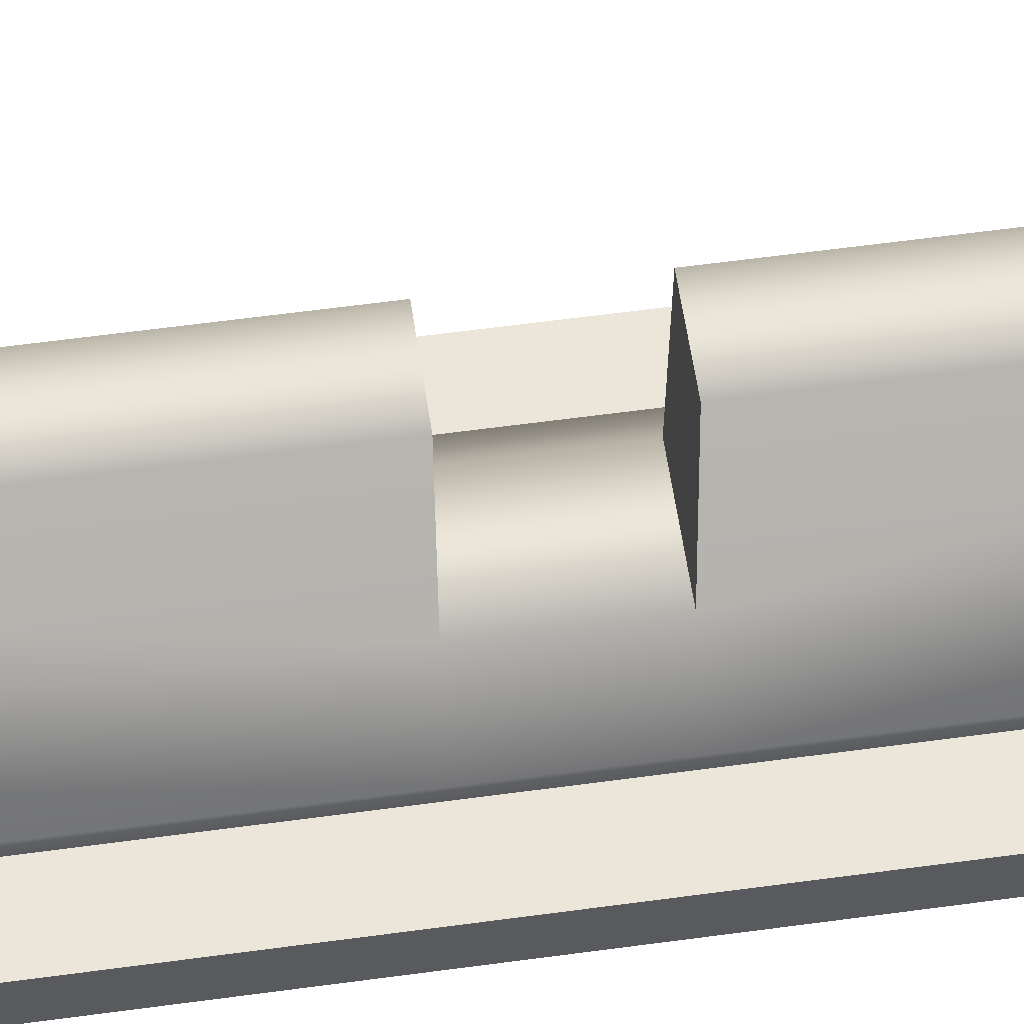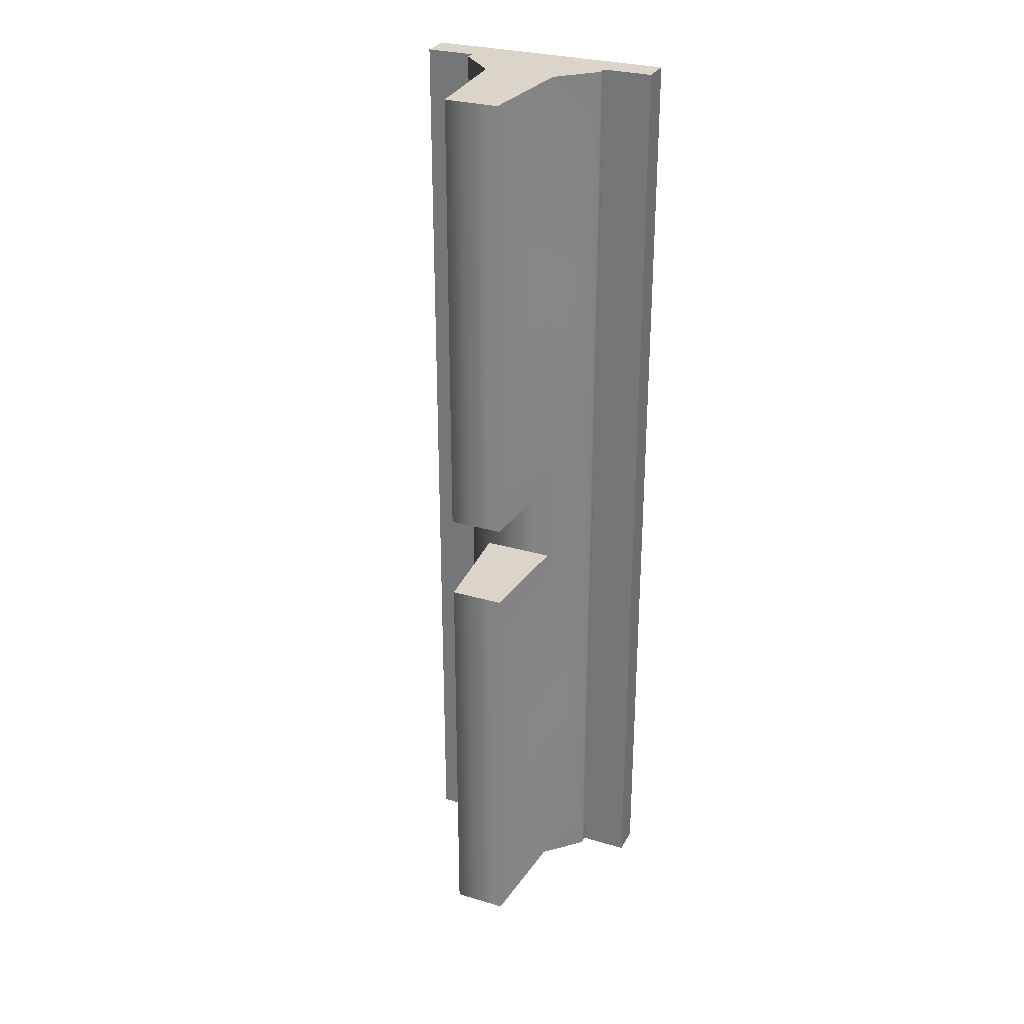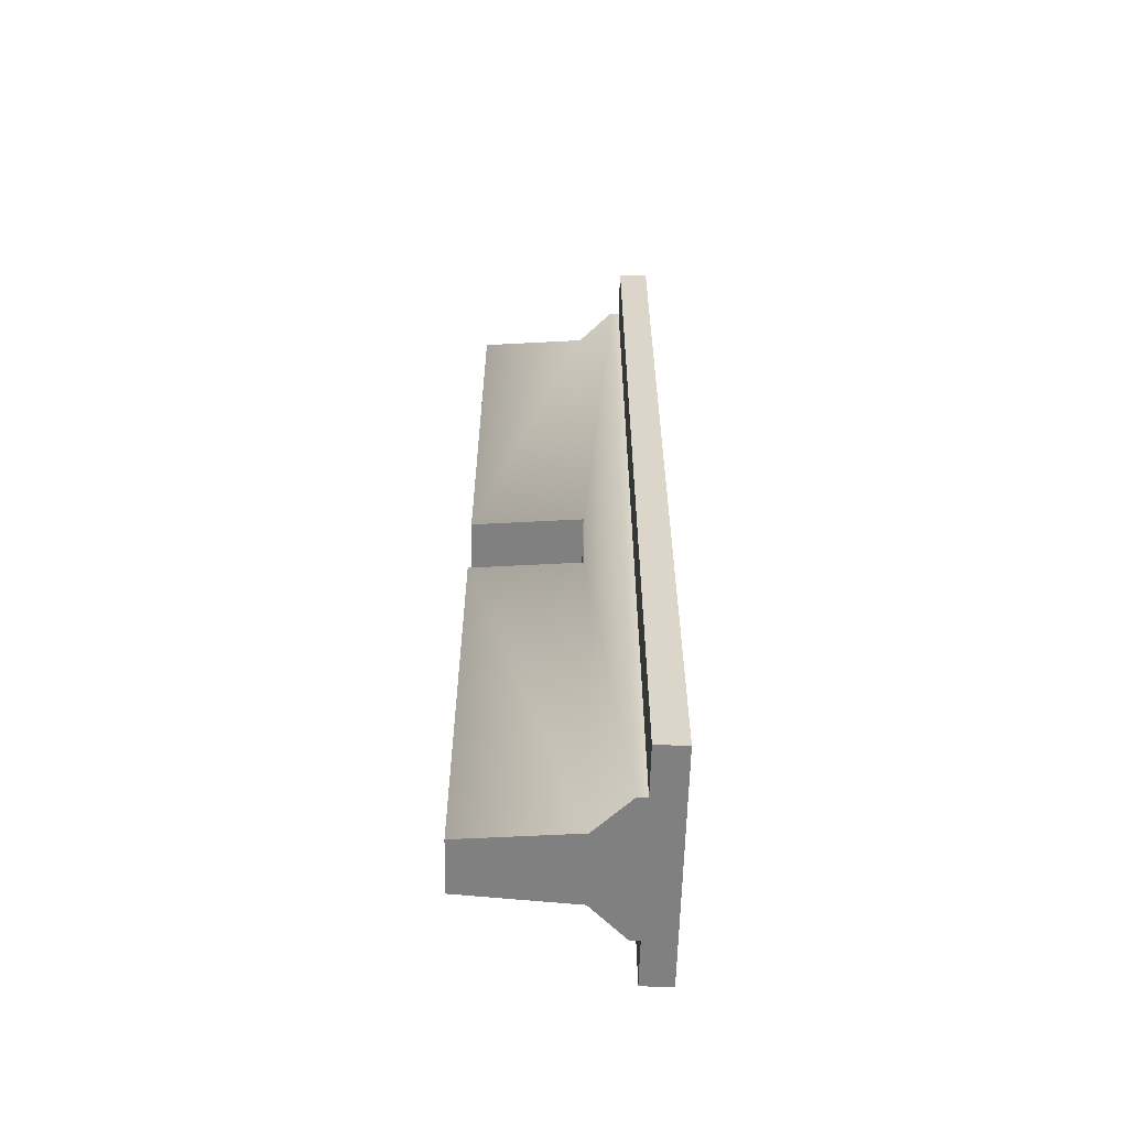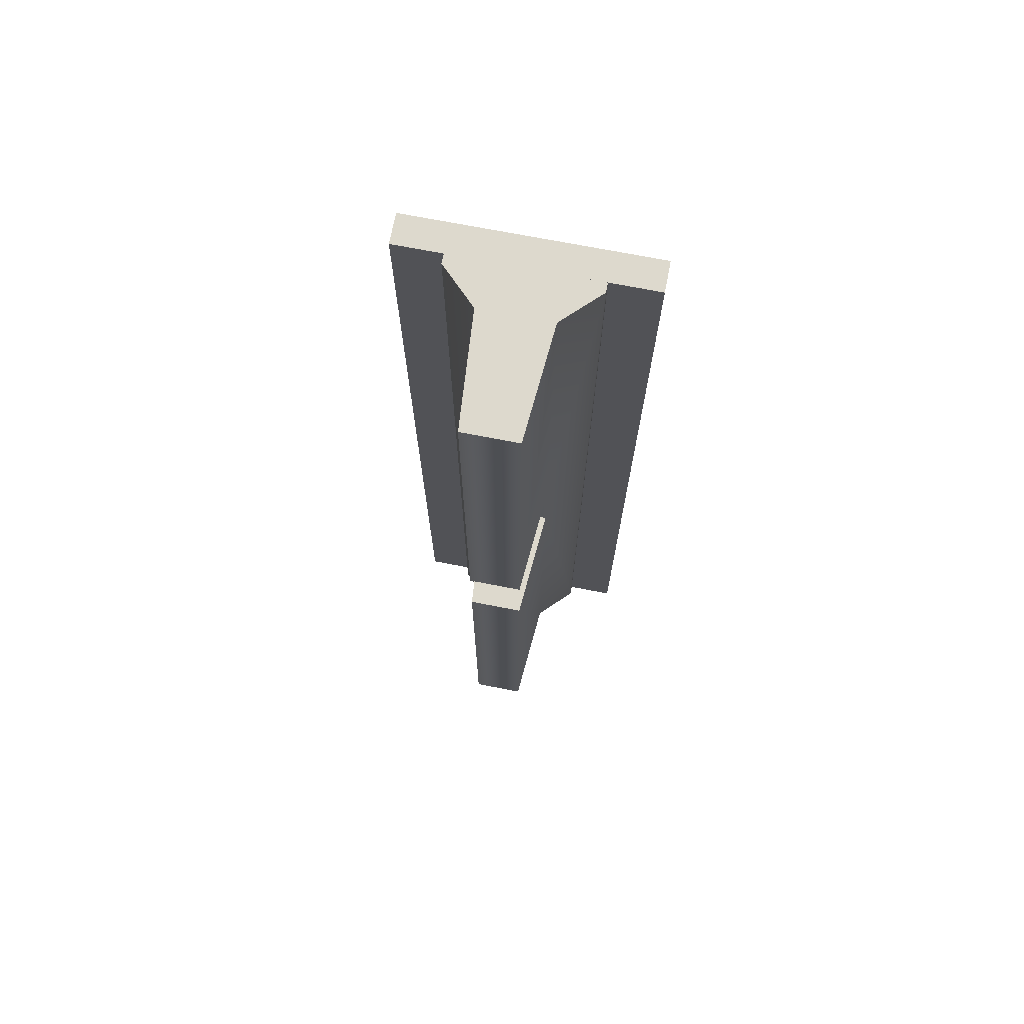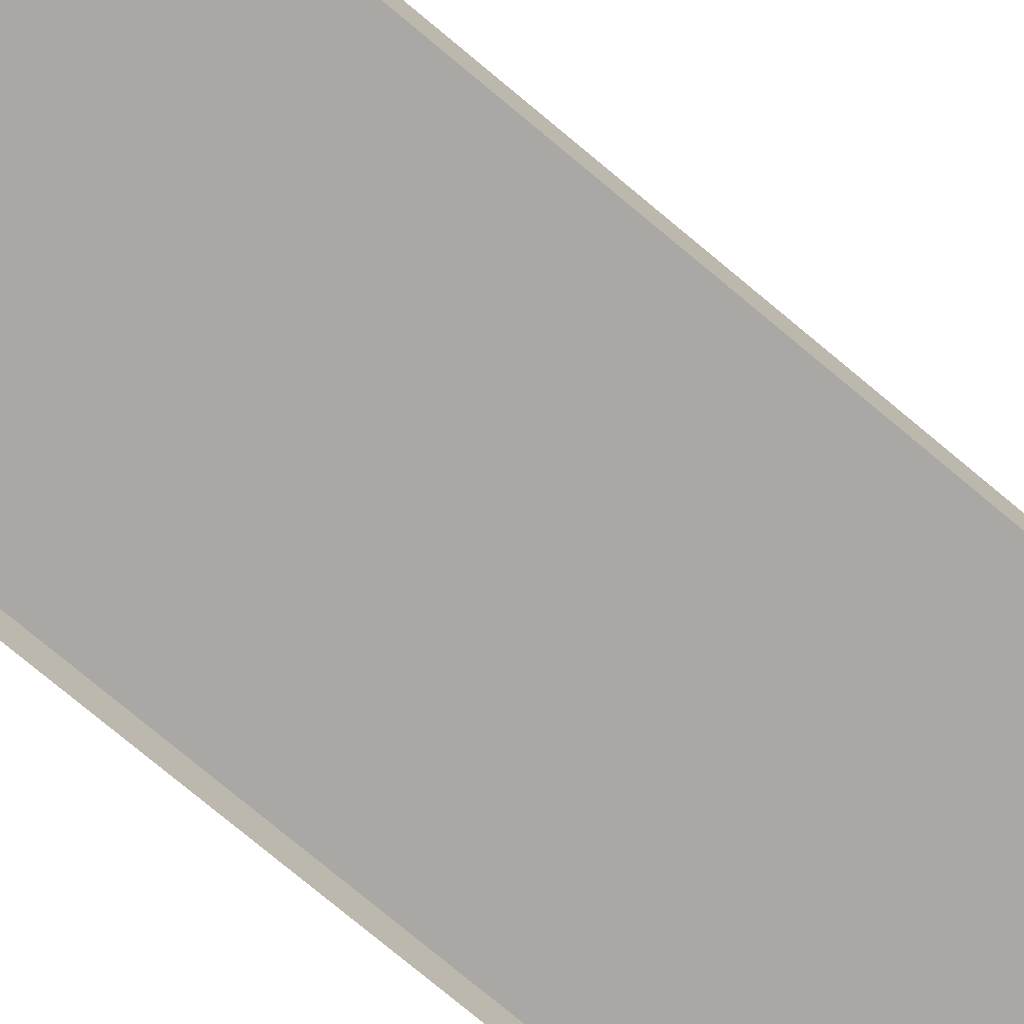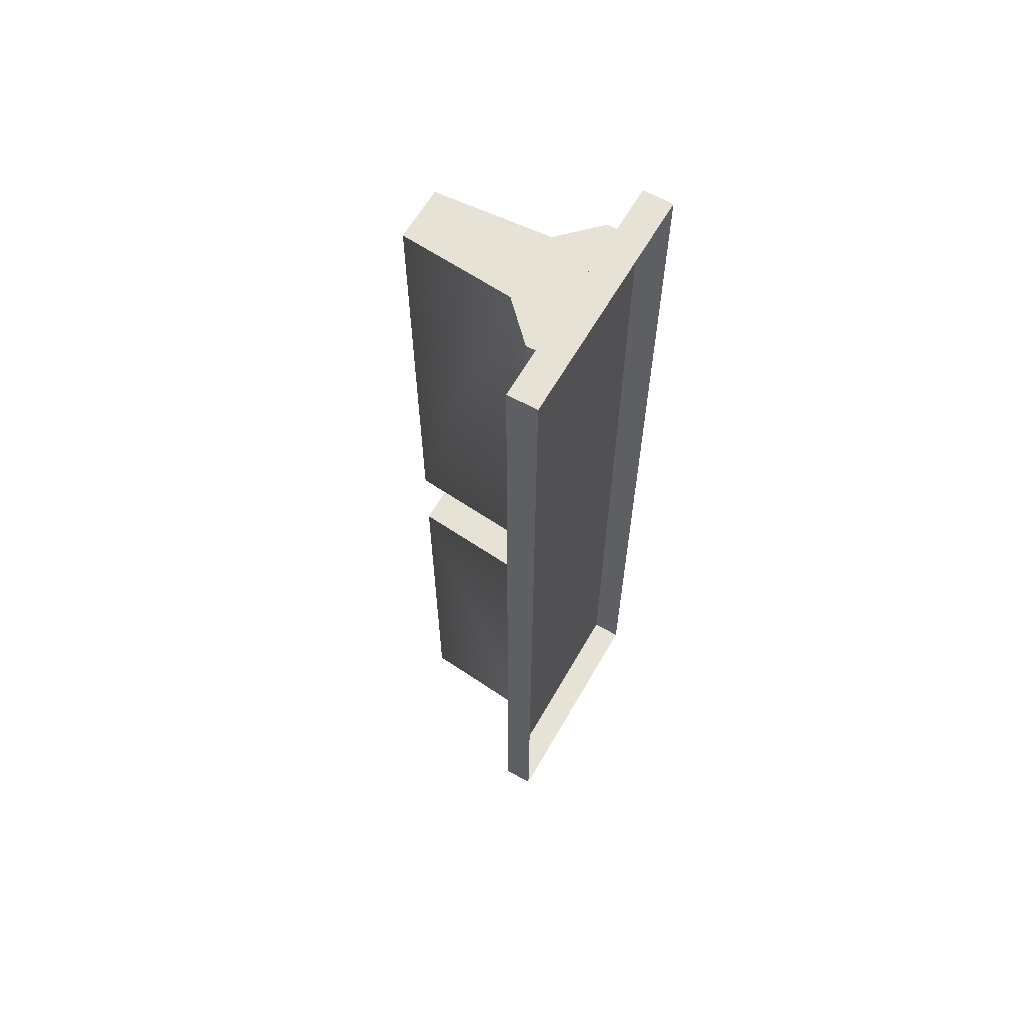
<metadata>
{"format":"obj","ext":"obj","renderer":"f3d","projection":"perspective","resolution":1024,"background":"white","views":[{"elev":56.9,"azim":81.8,"up":"+Y"},{"elev":29.1,"azim":-156.3,"up":"+Z"},{"elev":-60.2,"azim":-91.4,"up":"+Z"},{"elev":72.0,"azim":-169.0,"up":"+Z"},{"elev":-75.1,"azim":-130.0,"up":"+Y"},{"elev":63.1,"azim":-60.1,"up":"+Z"}]}
</metadata>
<code>
v 0.9943 0.25 1.144e-05
v 1.989 0.25 7.982
v 0.9943 0.25 7.982
v 1.989 0.25 1.531e-17
v 1.907e-06 0.25 1.907e-05
v 0.9943 0.25 7.982
v 1.144e-05 0.25 7.982
v 0.9943 0.25 1.144e-05
v 0.9943 0.25 1.144e-05
v 1.989 2.98e-08 1.825e-24
v 1.989 0.25 1.531e-17
v 0.9943 2.98e-08 1.144e-05
v 1.907e-06 0.25 1.907e-05
v 1.907e-06 2.98e-08 1.907e-05
v 1.989 0.25 7.982
v 0.9943 2.98e-08 7.982
v 0.9943 0.25 7.982
v 1.989 2.98e-08 7.982
v 1.907e-05 2.98e-08 7.982
v 1.144e-05 0.25 7.982
v 1.989 0.25 7.982
v 1.989 2.98e-08 1.825e-24
v 1.989 2.98e-08 7.982
v 1.989 0.25 1.531e-17
v 1.907e-06 0.25 1.907e-05
v 3.815e-06 2.98e-08 7.982
v 1.907e-06 2.98e-08 1.907e-05
v 1.144e-05 0.25 7.982
v 0.4068 0.25 7.982
v 1.59 0.3286 7.982
v 1.59 0.25 7.982
v 0.4068 0.3286 7.982
v 0.703 0.6221 7.982
v 1.294 0.6221 7.982
v 0.7757 1.553 7.982
v 0.9985 1.553 7.982
v 1.221 1.553 7.982
v 0.703 0.6221 4.237
v 0.4068 0.3286 7.982
v 0.4068 0.3286 4.237
v 0.703 0.6221 7.982
v 0.7757 1.553 4.237
v 0.7757 1.553 7.982
v 0.703 0.6221 3.514
v 0.4068 0.3286 3.514
v 1.294 0.6221 3.514
v 1.294 0.6221 4.237
v 1.59 0.3286 4.237
v 1.294 0.6221 7.982
v 1.294 0.6221 4.237
v 1.59 0.3286 7.982
v 1.221 1.553 7.982
v 1.221 1.553 4.237
v 0.4068 0.25 7.982
v 0.4068 0.3286 4.237
v 0.4068 0.3286 7.982
v 0.4068 0.25 4.237
v 0.7757 1.553 7.982
v 0.9985 1.553 4.237
v 0.9985 1.553 7.982
v 0.7757 1.553 4.237
v 1.221 1.553 4.237
v 1.221 1.553 7.982
v 1.59 0.3286 7.982
v 1.59 0.25 4.237
v 1.59 0.25 7.982
v 1.59 0.3286 4.237
v 0.703 0.6221 4.237
v 0.9985 1.553 4.237
v 0.7757 1.553 4.237
v 1.294 0.6221 4.237
v 1.221 1.553 4.237
v 0.4068 0.25 -6.104e-05
v 1.59 0.3286 -6.104e-05
v 0.4068 0.3286 -6.104e-05
v 1.59 0.25 -6.104e-05
v 0.703 0.6221 -6.104e-05
v 1.294 0.6221 -6.104e-05
v 0.7757 1.553 -6.104e-05
v 0.9985 1.553 -6.104e-05
v 1.221 1.553 -6.104e-05
v 0.703 0.6221 3.514
v 0.4068 0.3286 -6.104e-05
v 0.703 0.6221 -6.104e-05
v 0.4068 0.3286 3.514
v 0.7757 1.553 3.514
v 0.7757 1.553 -6.104e-05
v 1.59 0.3286 3.514
v 1.294 0.6221 -6.104e-05
v 1.59 0.3286 -6.104e-05
v 1.294 0.6221 3.514
v 1.221 1.553 -6.104e-05
v 1.221 1.553 3.514
v 0.4068 0.25 -6.104e-05
v 0.4068 0.3286 3.514
v 0.4068 0.25 3.514
v 0.4068 0.3286 -6.104e-05
v 0.7757 1.553 -6.104e-05
v 0.9985 1.553 3.514
v 0.7757 1.553 3.514
v 0.9985 1.553 -6.104e-05
v 1.221 1.553 3.514
v 1.221 1.553 -6.104e-05
v 1.59 0.3286 -6.104e-05
v 1.59 0.25 3.514
v 1.59 0.3286 3.514
v 1.59 0.25 -6.104e-05
v 1.294 0.6221 3.514
v 0.9985 1.553 3.514
v 1.221 1.553 3.514
v 0.703 0.6221 3.514
v 0.7757 1.553 3.514
v 1.59 0.3286 4.237
v 1.59 0.25 3.514
v 1.59 0.25 4.237
v 1.59 0.3286 3.514
v 0.4068 0.25 4.237
v 0.4068 0.3286 3.514
v 0.4068 0.3286 4.237
v 0.4068 0.25 3.514
v 0.4068 0.3286 4.237
v 1.59 0.3286 3.514
v 1.59 0.3286 4.237
v 0.4068 0.3286 3.514
v 1.294 0.6221 4.237
v 1.59 0.3286 3.514
v 1.59 0.3286 4.237
v 1.294 0.6221 3.514
v 1.59 0.3286 4.237
v 0.4068 0.3286 3.514
v 0.4068 0.3286 4.237
v 1.59 0.3286 3.514
g Barrier_For_LampD
f 3 2 1
f 4 1 2
f 7 6 5
f 8 5 6
f 11 10 9
f 12 9 10
f 9 12 13
f 14 13 12
f 17 16 15
f 18 15 16
f 16 17 19
f 20 19 17
f 23 22 21
f 24 21 22
f 27 26 25
f 28 25 26
f 31 30 29
f 32 29 30
f 32 30 33
f 34 33 30
f 33 34 35
f 36 35 34
f 34 37 36
f 40 39 38
f 41 38 39
f 38 41 42
f 43 42 41
f 38 44 40
f 45 40 44
f 44 38 46
f 47 46 38
f 50 49 48
f 51 48 49
f 49 50 52
f 53 52 50
f 56 55 54
f 57 54 55
f 60 59 58
f 61 58 59
f 59 60 62
f 63 62 60
f 66 65 64
f 67 64 65
f 70 69 68
f 69 71 68
f 72 71 69
f 75 74 73
f 76 73 74
f 75 77 74
f 78 74 77
f 77 79 78
f 80 78 79
f 81 78 80
f 84 83 82
f 85 82 83
f 82 86 84
f 87 84 86
f 90 89 88
f 91 88 89
f 89 92 91
f 93 91 92
f 96 95 94
f 97 94 95
f 100 99 98
f 101 98 99
f 99 102 101
f 103 101 102
f 106 105 104
f 107 104 105
f 110 109 108
f 108 109 111
f 109 112 111
f 115 114 113
f 116 113 114
f 119 118 117
f 120 117 118
f 123 122 121
f 124 121 122
f 127 126 125
f 128 125 126
f 131 130 129
f 132 129 130

</code>
